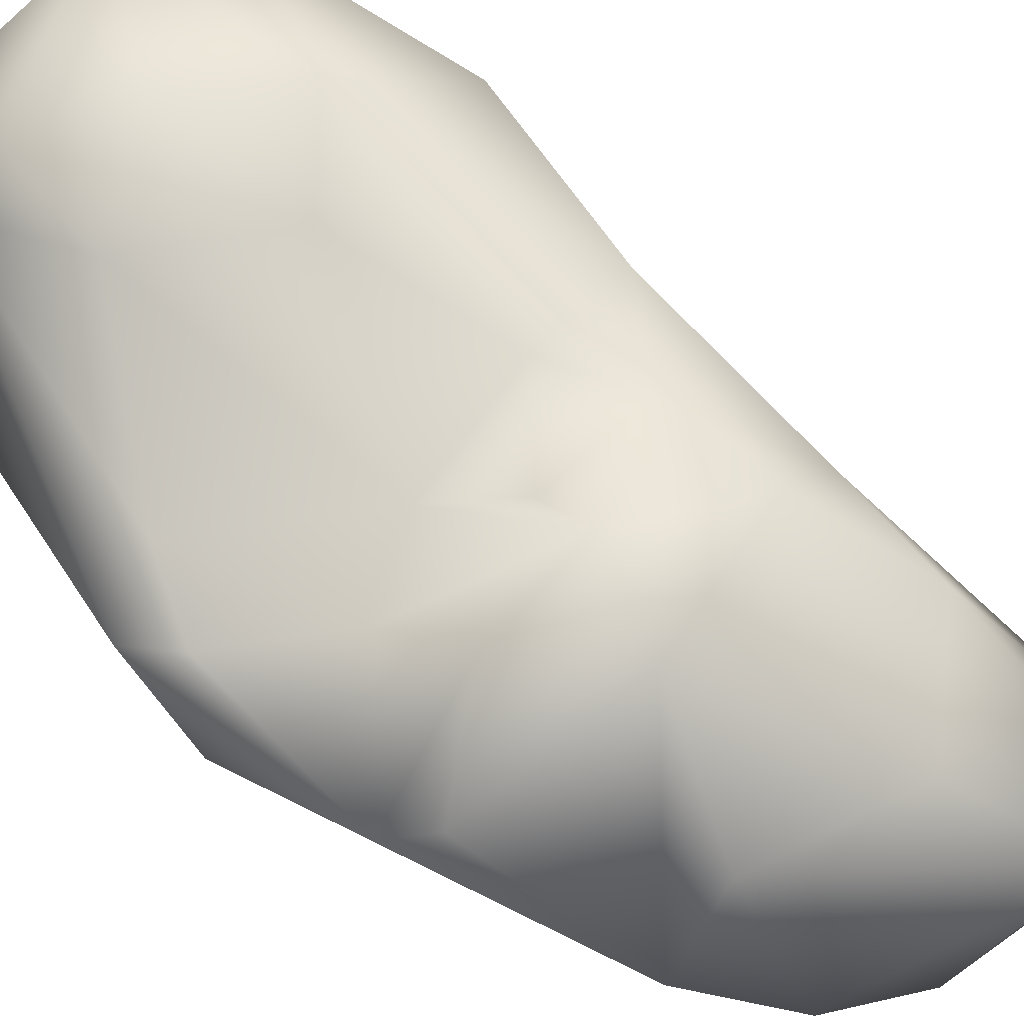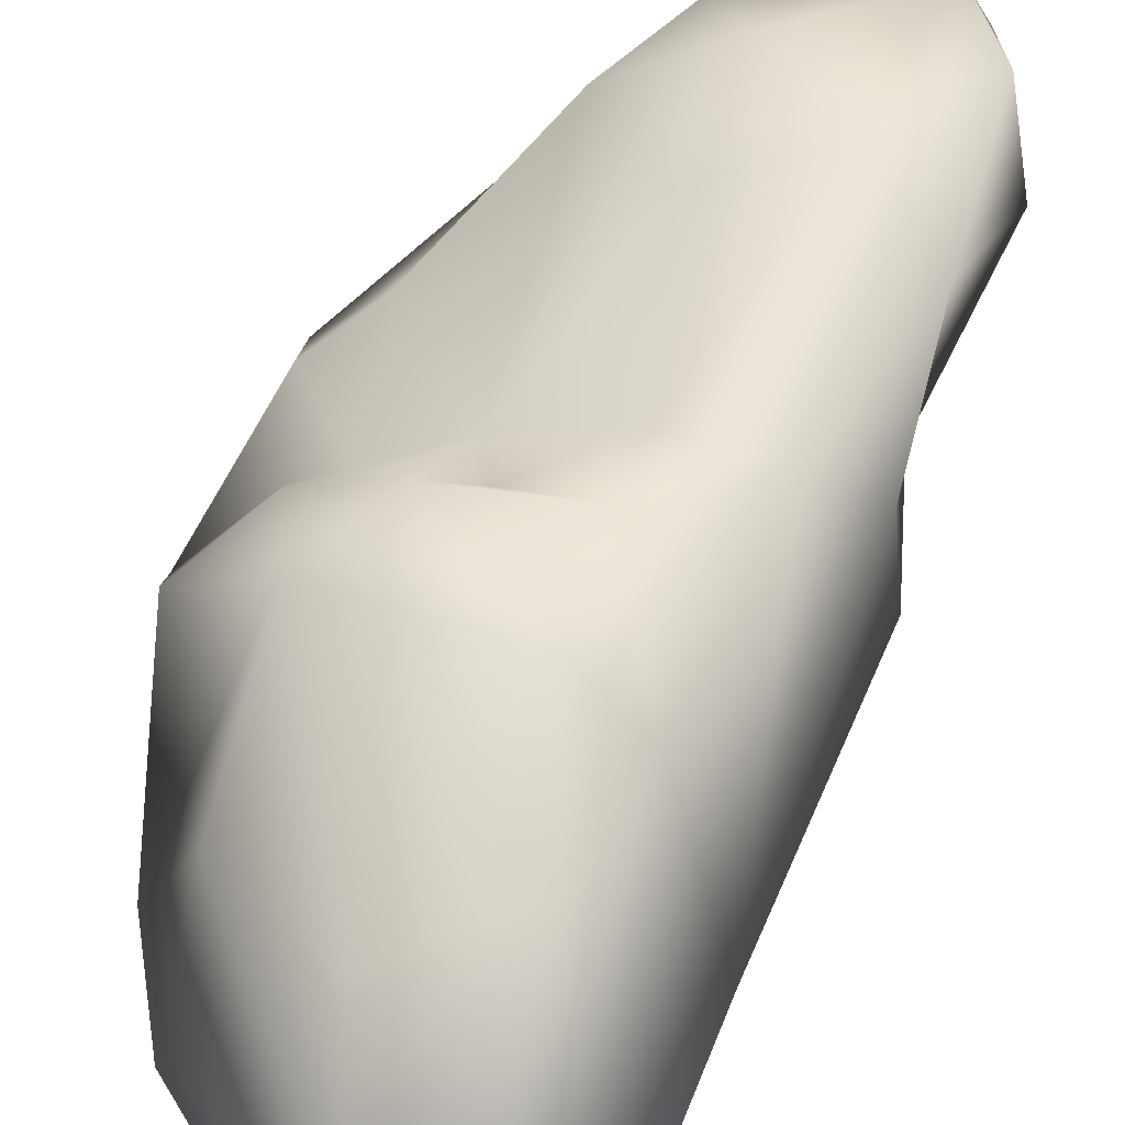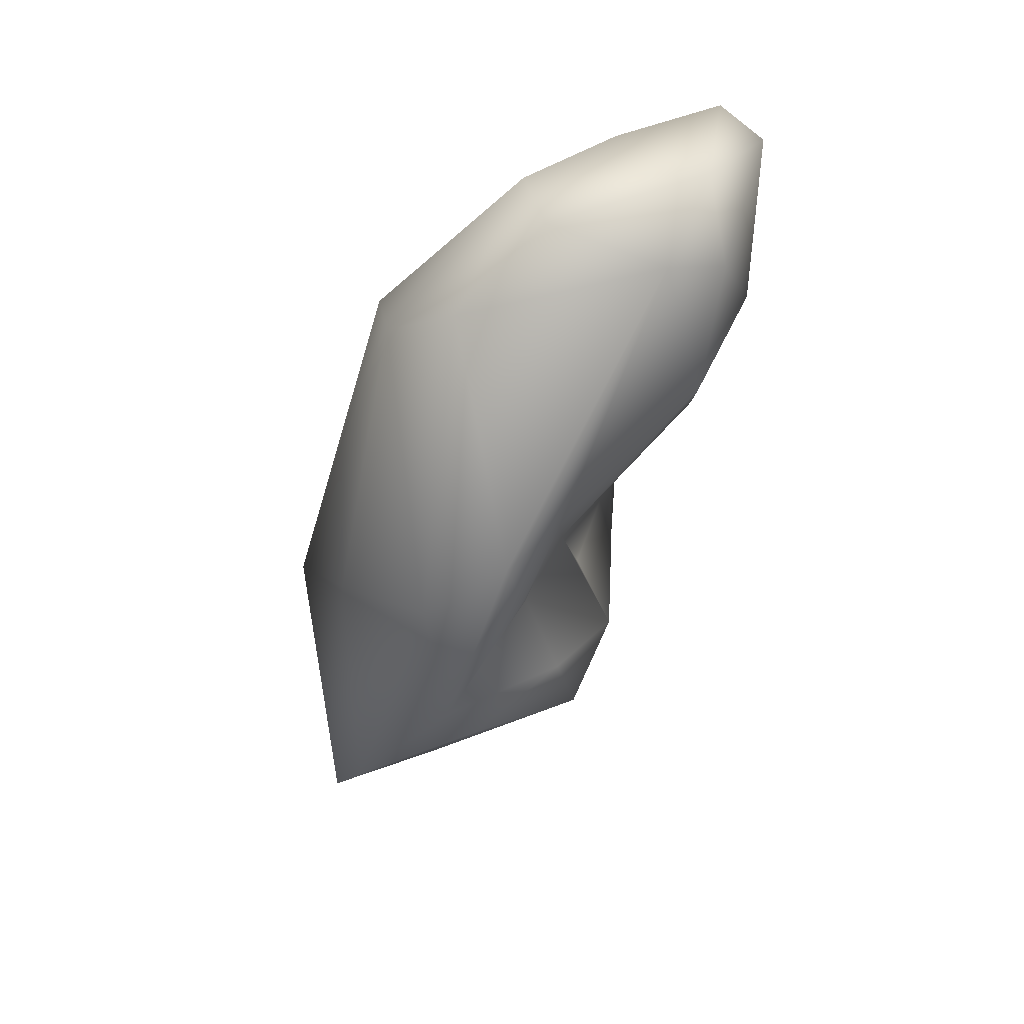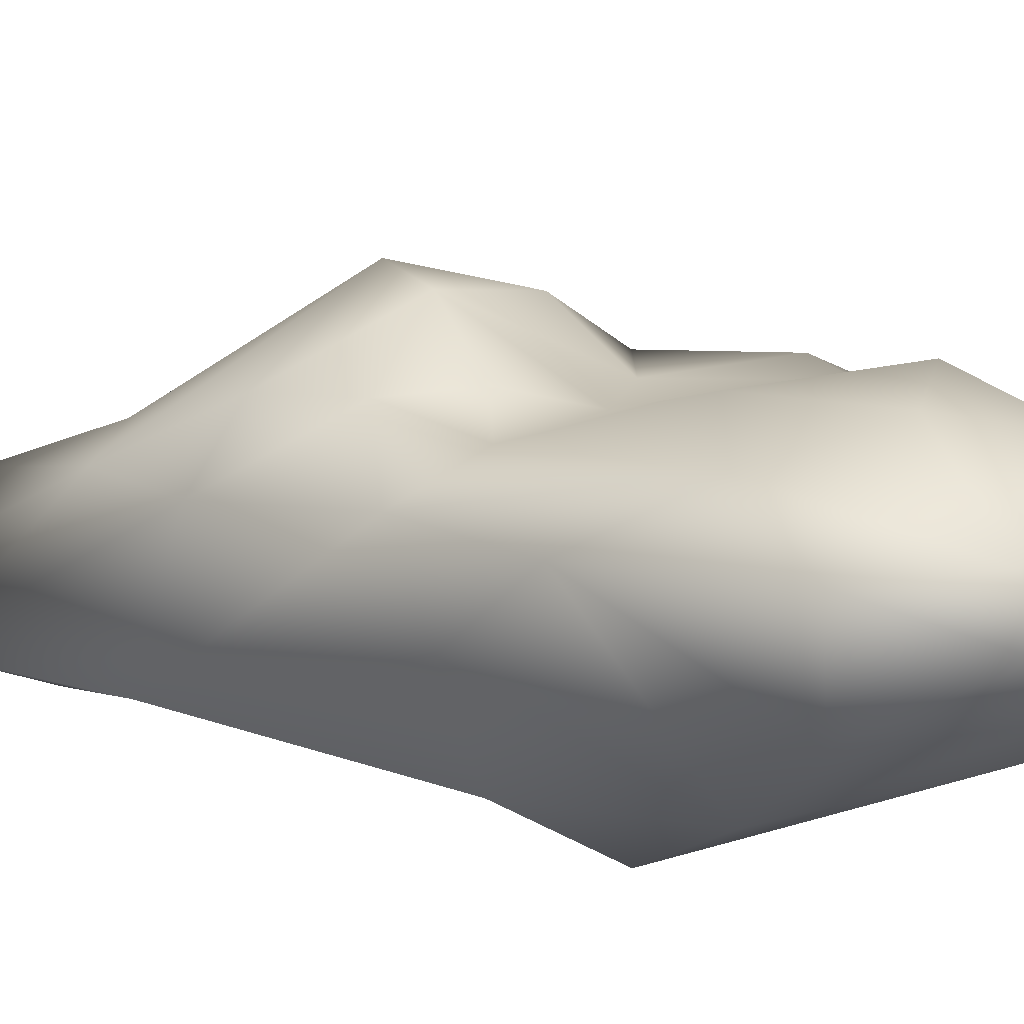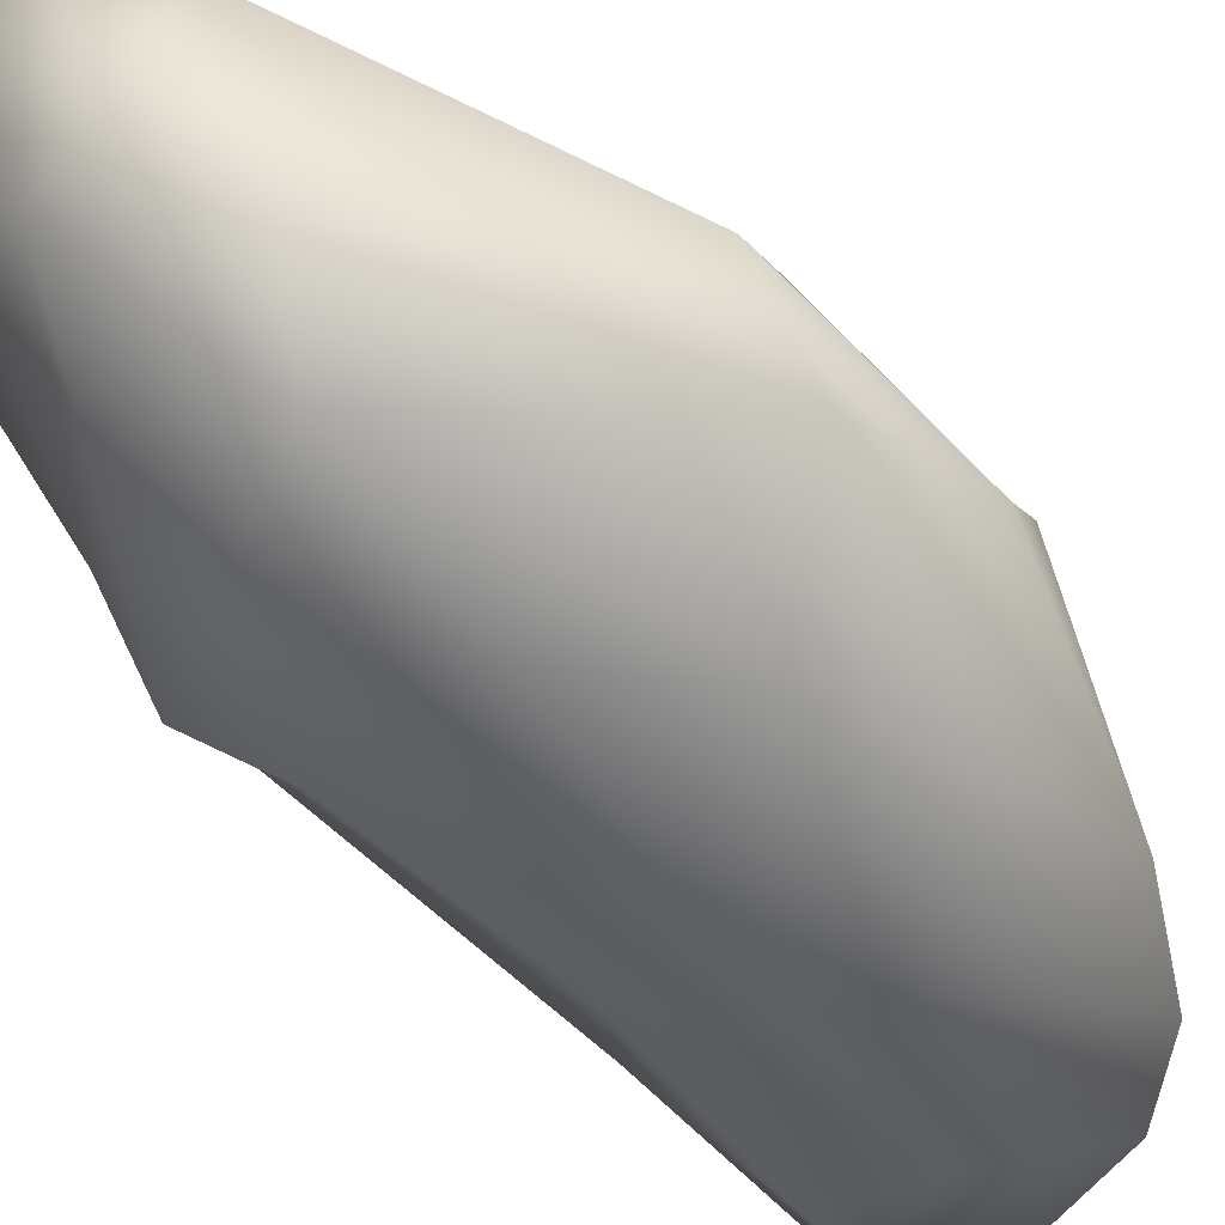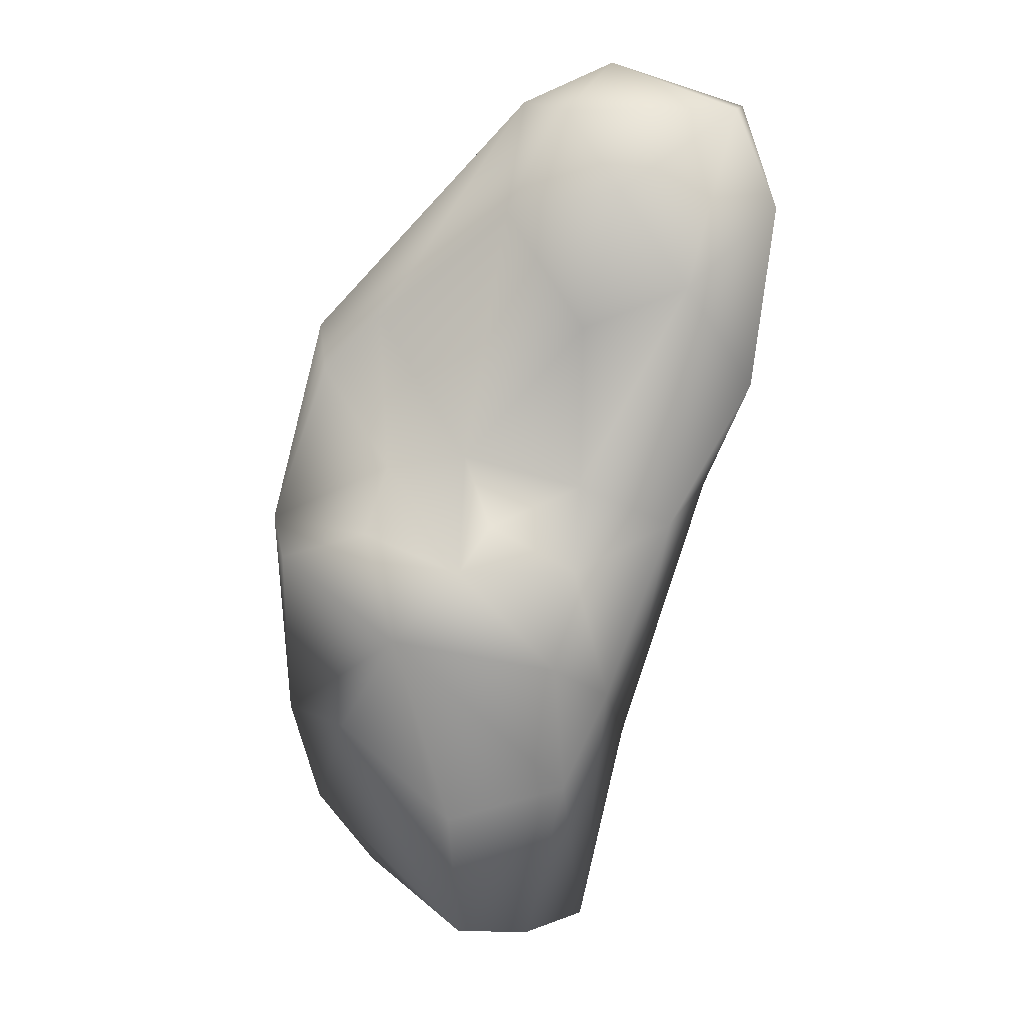
<metadata>
{"format":"obj","ext":"obj","renderer":"f3d","projection":"perspective","resolution":1024,"background":"white","views":[{"elev":52.3,"azim":112.0,"up":"+Y"},{"elev":36.7,"azim":-169.0,"up":"+Y"},{"elev":53.9,"azim":95.4,"up":"+Z"},{"elev":39.9,"azim":-68.1,"up":"+Y"},{"elev":-41.1,"azim":34.1,"up":"+Y"},{"elev":-10.7,"azim":170.3,"up":"+Z"}]}
</metadata>
<code>
o SM_Small_Rock_03_Group5248.018
v 0.02434 0.02952 0.09269
v 0.08457 0.05409 0.02123
v 0.00596 0.1046 0.1059
v -0.08542 0.1141 -0.01295
v -0.07325 0.03208 0.03416
v -0.09834 0.09178 0.06113
v 0.02523 0.07103 -0.03751
v -0.01985 0.0883 -0.05249
v -0.01521 0.1192 0.00599
v 0.01838 -0.01848 0.005044
v 0.01681 -0.04198 -0.08709
v 0.05901 -0.01513 -0.03663
v -0.04804 -0.008612 -0.01554
v -0.01893 -0.005893 0.04936
v -0.02961 0.04945 0.1107
v -0.07287 0.007201 0.006936
v -0.01683 0.0907 -0.08807
v 0.01554 0.07737 -0.06803
v 0.0307 0.09283 -0.09027
v -0.07789 0.06723 -0.0445
v 0.09017 -0.009402 -0.1348
v 0.05528 0.08001 -0.1166
v 0.09797 0.04239 -0.07685
v -0.01112 0.07721 -0.1268
v 0.06997 0.01985 -0.1453
v -0.03164 -0.02085 -0.1048
v 0.01027 -0.03556 -0.1829
v 0.01585 0.1202 0.05219
v 0.06139 0.07204 0.02055
v -0.05596 0.1288 0.02182
v -0.09197 0.1337 0.05577
v -0.007124 0.1258 0.09503
v -0.02659 0.1365 0.0583
v -0.07491 0.1382 0.09493
v -0.06079 0.08186 0.1052
v 0.07584 -0.02433 -0.1724
v 0.05123 -0.03135 -0.2001
v -0.05706 0.09014 -0.06698
v -0.03707 0.05757 -0.1343
v -0.05676 -0.000954 -0.1444
v -0.0277 -0.03547 -0.1846
v -0.04155 -0.02295 -0.224
v 0.005707 -0.03046 -0.2269
v 0.01644 -0.000591 -0.2317
v -0.08271 0.1206 0.1039
v -0.02853 0.1174 0.1204
v 0.000196 0.0601 0.1184
v -0.02073 0.04535 -0.1723
v -0.01478 -0.008517 -0.2322
v 0.02491 0.02524 -0.1851
v 0.1013 0.03233 -0.05817
v 0.08937 0.02256 -0.004535
v 0.01428 0.002487 0.07101
v 0.06661 0.07316 -0.07184
v 0.05602 0.05895 -0.04038
v -0.07986 0.0248 -0.03056
v 0.08295 0.06031 6.4e-05
f 1 2 3
f 4 5 6
f 7 8 9
f 10 11 12
f 13 11 14
f 14 15 16
f 17 18 19
f 4 20 5
f 21 22 23
f 24 17 19
f 25 22 21
f 26 27 11
f 28 3 29
f 30 4 31
f 32 33 34
f 35 6 5
f 12 11 36
f 27 37 11
f 38 39 40
f 26 40 41
f 39 42 40
f 43 44 37
f 34 45 46
f 1 47 15
f 48 49 42
f 48 22 50
f 51 52 21
f 1 52 2
f 20 4 38
f 38 4 30
f 1 15 53
f 1 53 52
f 51 54 55
f 51 2 52
f 56 26 13
f 13 26 11
f 57 51 55
f 28 29 7
f 27 26 41
f 43 42 49
f 31 4 6
f 31 6 45
f 48 50 44
f 44 25 36
f 7 9 28
f 28 33 32
f 40 42 41
f 42 43 41
f 45 35 46
f 35 45 6
f 18 17 8
f 17 39 38
f 52 12 21
f 12 52 53
f 8 38 30
f 8 17 38
f 5 16 15
f 5 56 16
f 22 54 23
f 22 24 19
f 36 25 21
f 21 12 36
f 8 30 9
f 28 9 33
f 11 10 14
f 15 14 53
f 24 39 17
f 39 48 42
f 40 20 38
f 40 26 56
f 3 2 29
f 2 51 57
f 44 50 25
f 50 22 25
f 3 47 1
f 15 47 46
f 20 40 56
f 56 5 20
f 22 19 54
f 55 54 19
f 46 47 3
f 28 32 3
f 43 37 27
f 41 43 27
f 46 32 34
f 46 3 32
f 51 23 54
f 23 51 21
f 49 44 43
f 49 48 44
f 9 30 33
f 33 30 34
f 16 56 13
f 16 13 14
f 24 48 39
f 22 48 24
f 14 10 53
f 53 10 12
f 57 29 2
f 57 55 29
f 45 34 31
f 30 31 34
f 37 36 11
f 37 44 36
f 55 7 29
f 7 55 19
f 35 5 15
f 46 35 15
f 18 8 7
f 18 7 19

</code>
